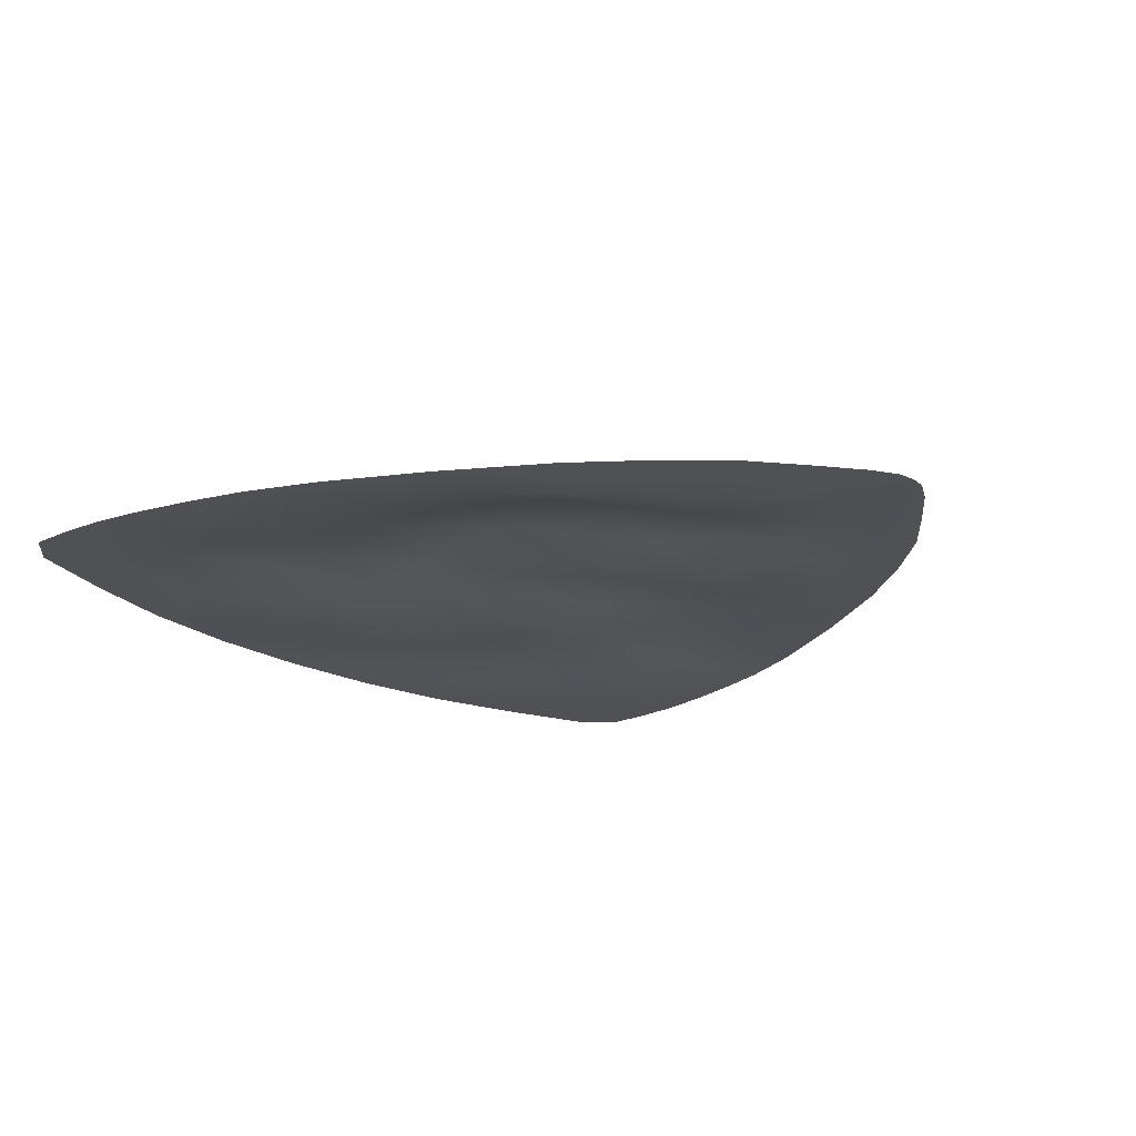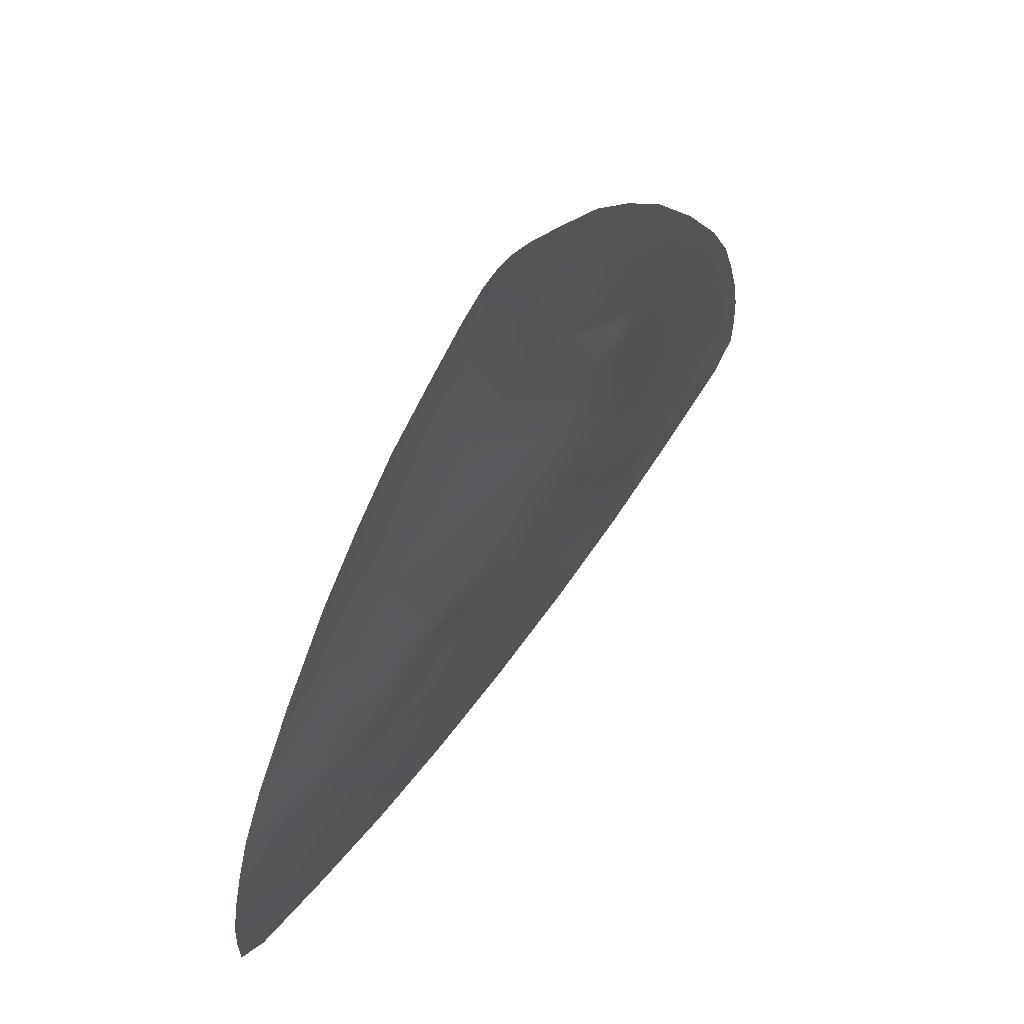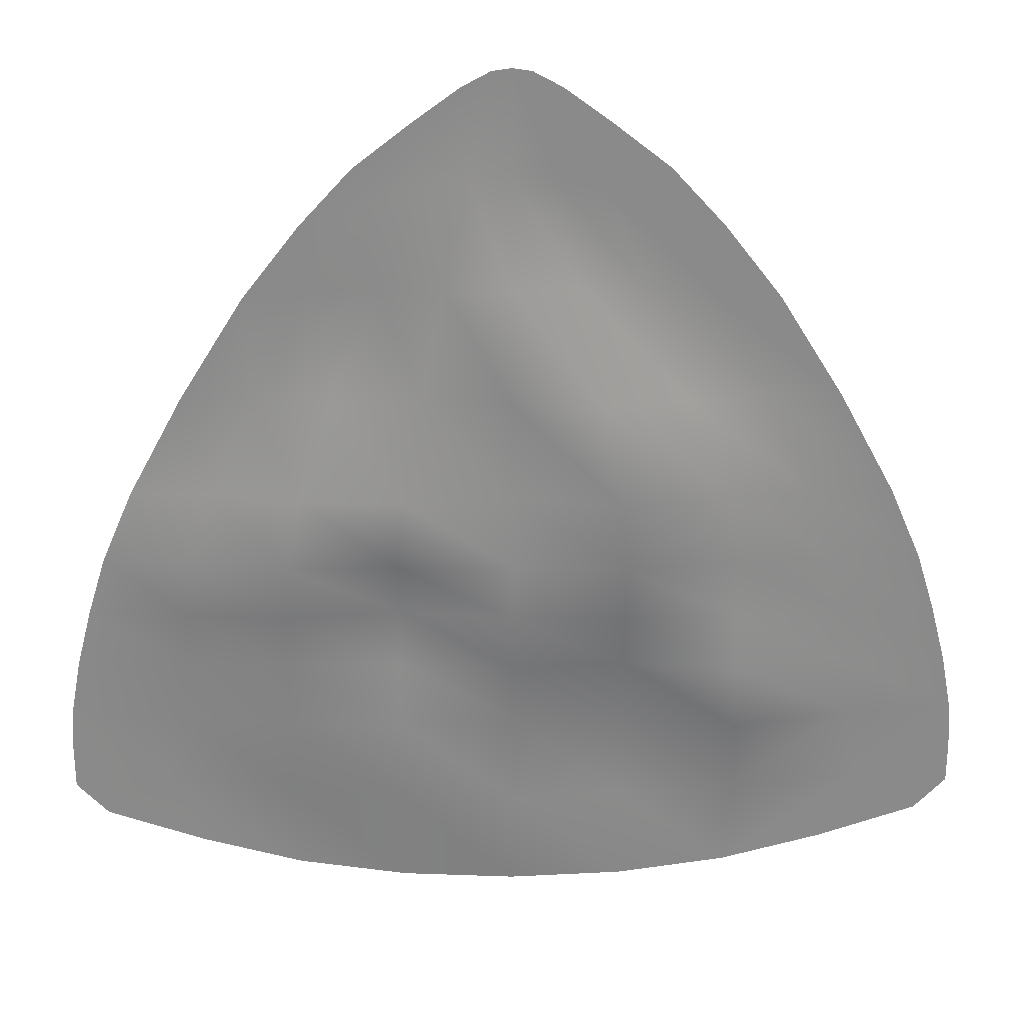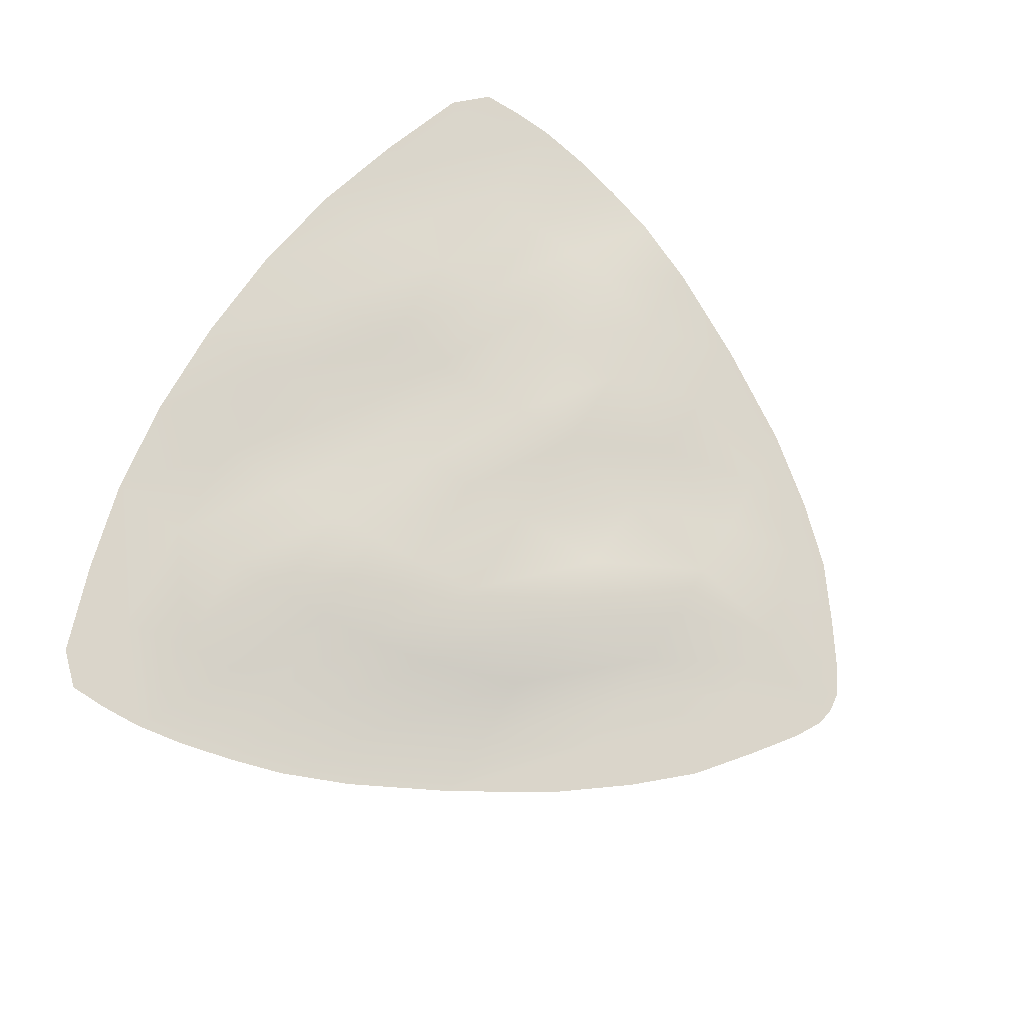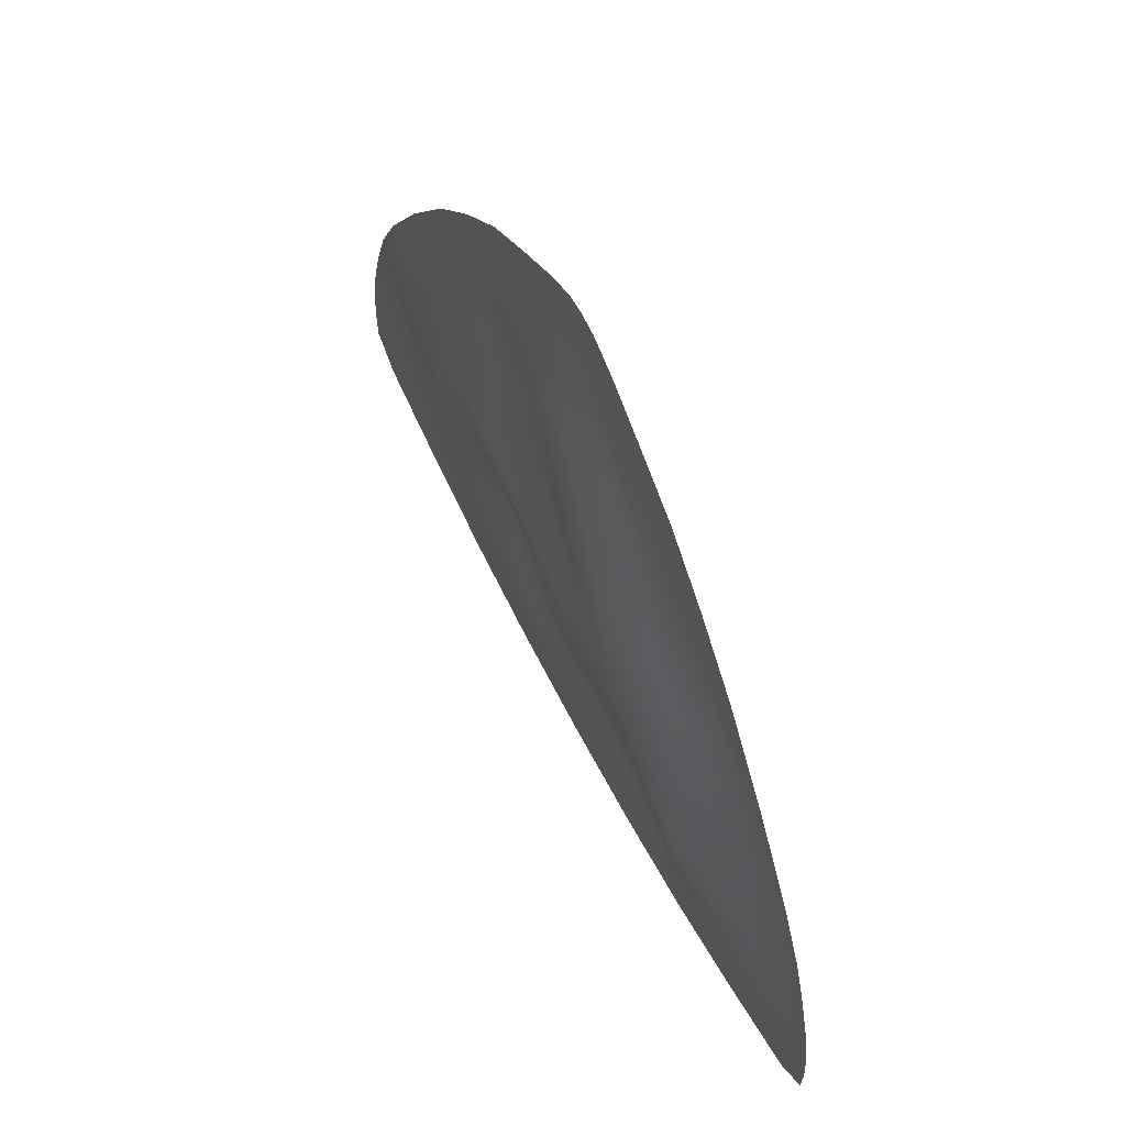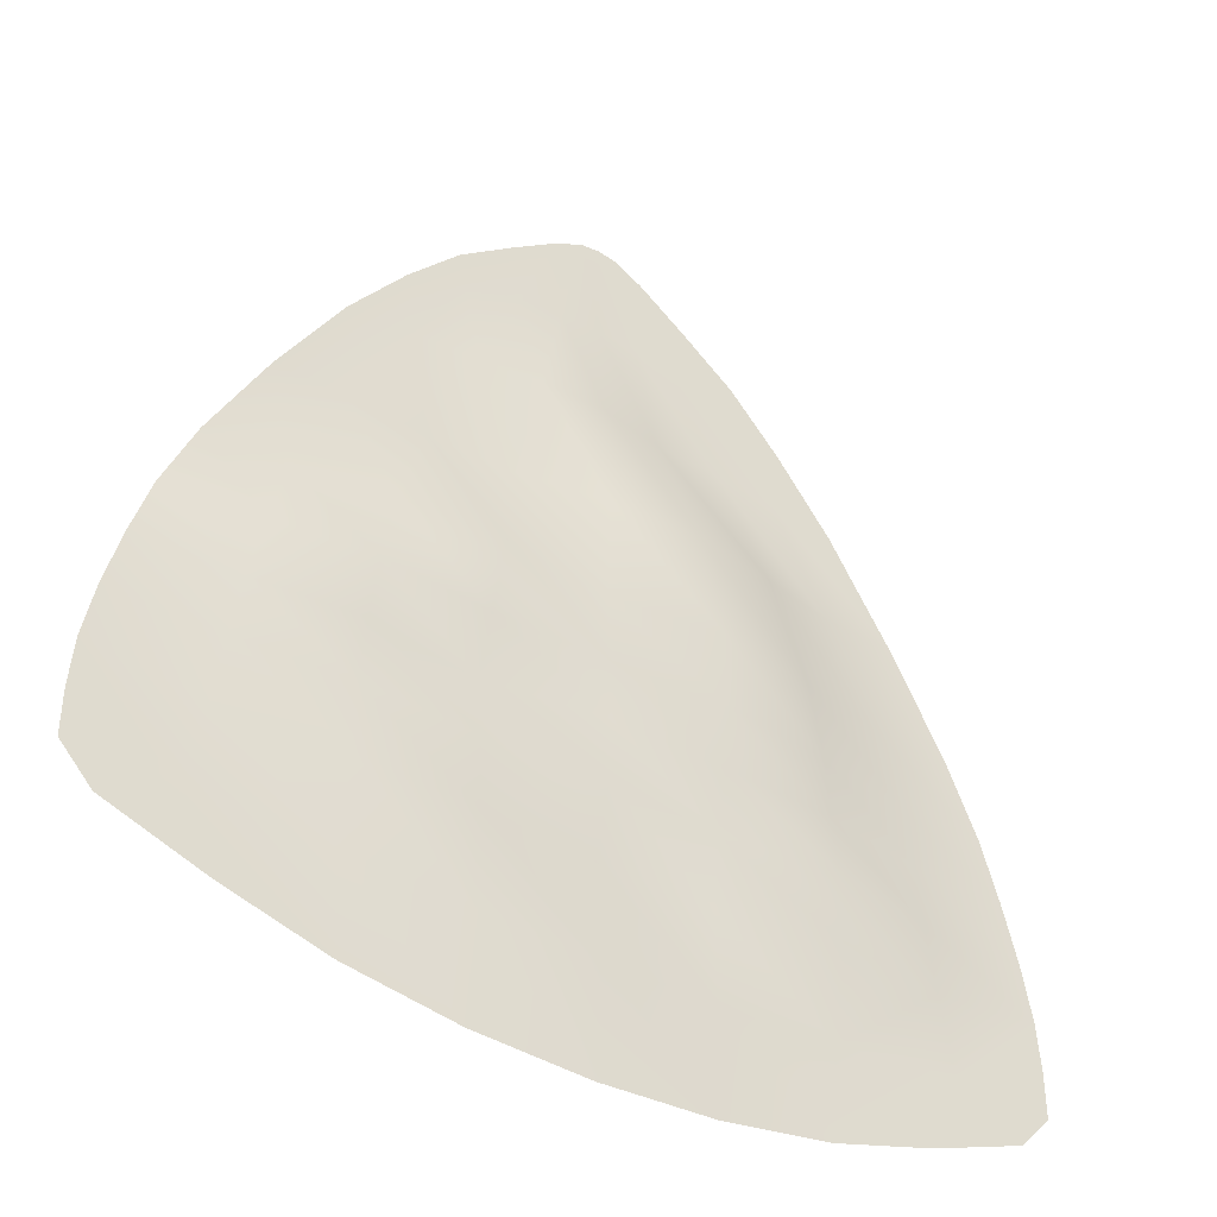
<metadata>
{"format":"obj","ext":"obj","renderer":"f3d","projection":"perspective","resolution":1024,"background":"white","views":[{"elev":-19.7,"azim":-48.1,"up":"+Y"},{"elev":64.5,"azim":126.1,"up":"+Z"},{"elev":26.6,"azim":179.3,"up":"+Z"},{"elev":74.2,"azim":-57.6,"up":"+Y"},{"elev":66.1,"azim":-117.5,"up":"+Z"},{"elev":-40.1,"azim":145.1,"up":"+Z"}]}
</metadata>
<code>
o PlantMud_archmodel1.001
o PlantMud_archmodel1.001
v 0.05187 2.953 0.7506
v 0.0241 2.953 0.7023
v -0.01109 2.953 0.6993
v 0.01941 2.953 0.7387
v 0.07816 2.953 0.7936
v 0.04779 2.953 0.7698
v 0.1035 2.953 0.8123
v 0.08184 2.953 0.7599
v 0.05924 2.953 0.7046
v 0.1068 2.953 0.7641
v 0.09428 2.953 0.7056
v 0.1189 2.953 0.8206
v 0.1293 2.953 0.8221
v 0.1293 2.953 0.7648
v 0.1293 2.959 0.7058
v 0.1517 2.953 0.7641
v 0.1642 2.958 0.7056
v 0.1396 2.953 0.8206
v 0.155 2.953 0.8123
v 0.1767 2.953 0.7599
v 0.1993 2.954 0.7046
v 0.2066 2.953 0.7506
v 0.2344 2.953 0.7023
v 0.1804 2.953 0.7936
v 0.2107 2.953 0.7698
v 0.2391 2.953 0.7387
v 0.2696 2.953 0.6993
v -0.006644 2.953 0.6433
v -0.03227 2.953 0.5871
v -0.07619 2.953 0.5871
v -0.04584 2.953 0.6433
v 0.03484 2.961 0.6433
v 0.01537 2.962 0.5871
v 0.08091 2.967 0.6433
v 0.07045 2.97 0.5871
v 0.1293 2.963 0.6433
v 0.1293 2.961 0.5871
v 0.1776 2.954 0.6433
v 0.1881 2.967 0.5871
v 0.2237 2.953 0.6433
v 0.2432 2.963 0.5871
v 0.2652 2.953 0.6433
v 0.2908 2.953 0.5871
v 0.3044 2.953 0.6433
v 0.3348 2.953 0.5871
v -0.05385 2.953 0.4827
v -0.05861 2.953 0.4476
v -0.1175 2.953 0.4526
v -0.1118 2.953 0.4827
v -0.0499 2.953 0.5148
v -0.1034 2.953 0.5148
v 0.005967 2.961 0.5148
v 0.00525 2.964 0.4827
v 0.00447 2.963 0.4459
v 0.06667 2.956 0.4827
v 0.067 2.953 0.4448
v 0.06646 2.963 0.5148
v 0.1293 2.963 0.5148
v 0.1293 2.961 0.4827
v 0.1293 2.953 0.4444
v 0.1918 2.957 0.4827
v 0.1915 2.957 0.4448
v 0.1921 2.953 0.5148
v 0.2526 2.962 0.5148
v 0.2533 2.958 0.4827
v 0.254 2.959 0.4459
v 0.3124 2.954 0.4827
v 0.3171 2.953 0.4476
v 0.3084 2.956 0.5148
v 0.362 2.953 0.5148
v 0.3703 2.953 0.4827
v 0.376 2.953 0.4526
v -0.0662 2.953 0.4067
v -0.04864 2.953 0.3649
v -0.1022 2.953 0.3839
v -0.1108 2.953 0.3932
v -0.1193 2.953 0.4265
v -0.1193 2.953 0.4025
v 0.002708 2.953 0.3996
v 0.007098 2.953 0.3492
v 0.06711 2.953 0.3953
v 0.06711 2.953 0.34
v 0.1293 2.956 0.3938
v 0.1293 2.953 0.337
v 0.1914 2.956 0.3953
v 0.1914 2.953 0.34
v 0.2558 2.954 0.3996
v 0.2514 2.953 0.3492
v 0.3247 2.953 0.4067
v 0.3072 2.953 0.3649
v 0.3779 2.953 0.4265
v 0.3693 2.953 0.3932
v 0.3779 2.953 0.4025
v 0.3608 2.953 0.3839
v -0.04469 2.953 0.547
v -0.09348 2.953 0.547
v 0.007539 2.962 0.547
v 0.06667 2.967 0.547
v 0.1293 2.964 0.547
v 0.1918 2.962 0.547
v 0.251 2.966 0.547
v 0.3032 2.959 0.547
v 0.3521 2.953 0.547
f 1 2 3
f 4 1 3
f 5 1 4
f 4 6 5
f 1 5 7
f 8 1 7
f 2 1 8
f 8 9 2
f 10 11 9
f 9 8 10
f 12 10 8
f 8 7 12
f 10 12 13
f 13 14 10
f 11 10 14
f 14 15 11
f 16 17 15
f 15 14 16
f 18 16 14
f 14 13 18
f 16 18 19
f 19 20 16
f 17 16 20
f 20 21 17
f 22 23 21
f 21 20 22
f 24 22 20
f 20 19 24
f 22 24 25
f 25 26 22
f 23 22 26
f 26 27 23
f 28 29 30
f 30 31 28
f 2 28 31
f 31 3 2
f 28 2 9
f 9 32 28
f 29 28 32
f 32 33 29
f 34 35 33
f 33 32 34
f 11 34 32
f 32 9 11
f 34 11 15
f 15 36 34
f 35 34 36
f 36 37 35
f 38 39 37
f 37 36 38
f 17 38 36
f 36 15 17
f 38 17 21
f 21 40 38
f 39 38 40
f 40 41 39
f 42 43 41
f 41 40 42
f 23 42 40
f 40 21 23
f 42 23 27
f 27 44 42
f 43 42 44
f 44 45 43
f 46 47 48
f 48 49 46
f 50 46 49
f 49 51 50
f 46 50 52
f 52 53 46
f 47 46 53
f 53 54 47
f 55 56 54
f 54 53 55
f 57 55 53
f 53 52 57
f 55 57 58
f 58 59 55
f 56 55 59
f 59 60 56
f 61 62 60
f 60 59 61
f 63 61 59
f 59 58 63
f 61 63 64
f 64 65 61
f 62 61 65
f 65 66 62
f 67 68 66
f 66 65 67
f 69 67 65
f 65 64 69
f 67 69 70
f 70 71 67
f 68 67 71
f 71 72 68
f 73 74 75
f 75 76 73
f 77 73 76
f 76 78 77
f 73 77 48
f 48 47 73
f 79 73 47
f 47 54 79
f 73 79 80
f 80 74 73
f 81 82 80
f 80 79 81
f 56 81 79
f 79 54 56
f 81 56 60
f 60 83 81
f 82 81 83
f 83 84 82
f 85 86 84
f 84 83 85
f 62 85 83
f 83 60 62
f 85 62 66
f 66 87 85
f 86 85 87
f 87 88 86
f 89 90 88
f 88 87 89
f 68 89 87
f 87 66 68
f 89 68 72
f 72 91 89
f 92 89 91
f 91 93 92
f 89 92 94
f 94 90 89
f 95 50 51
f 51 96 95
f 29 95 96
f 96 30 29
f 95 29 33
f 33 97 95
f 50 95 97
f 97 52 50
f 98 57 52
f 52 97 98
f 35 98 97
f 97 33 35
f 98 35 37
f 37 99 98
f 57 98 99
f 99 58 57
f 100 63 58
f 58 99 100
f 39 100 99
f 99 37 39
f 100 39 41
f 41 101 100
f 63 100 101
f 101 64 63
f 102 69 64
f 64 101 102
f 43 102 101
f 101 41 43
f 102 43 45
f 45 103 102
f 69 102 103
f 103 70 69

</code>
